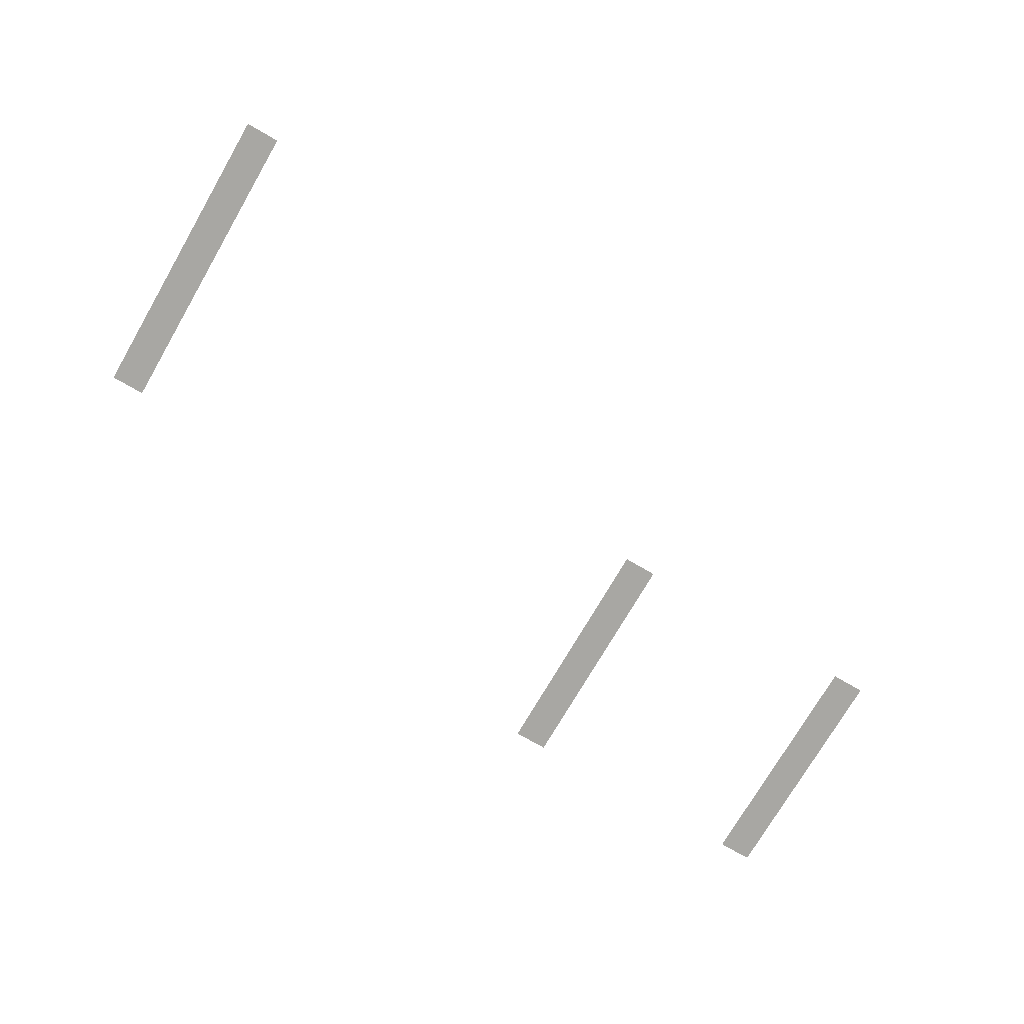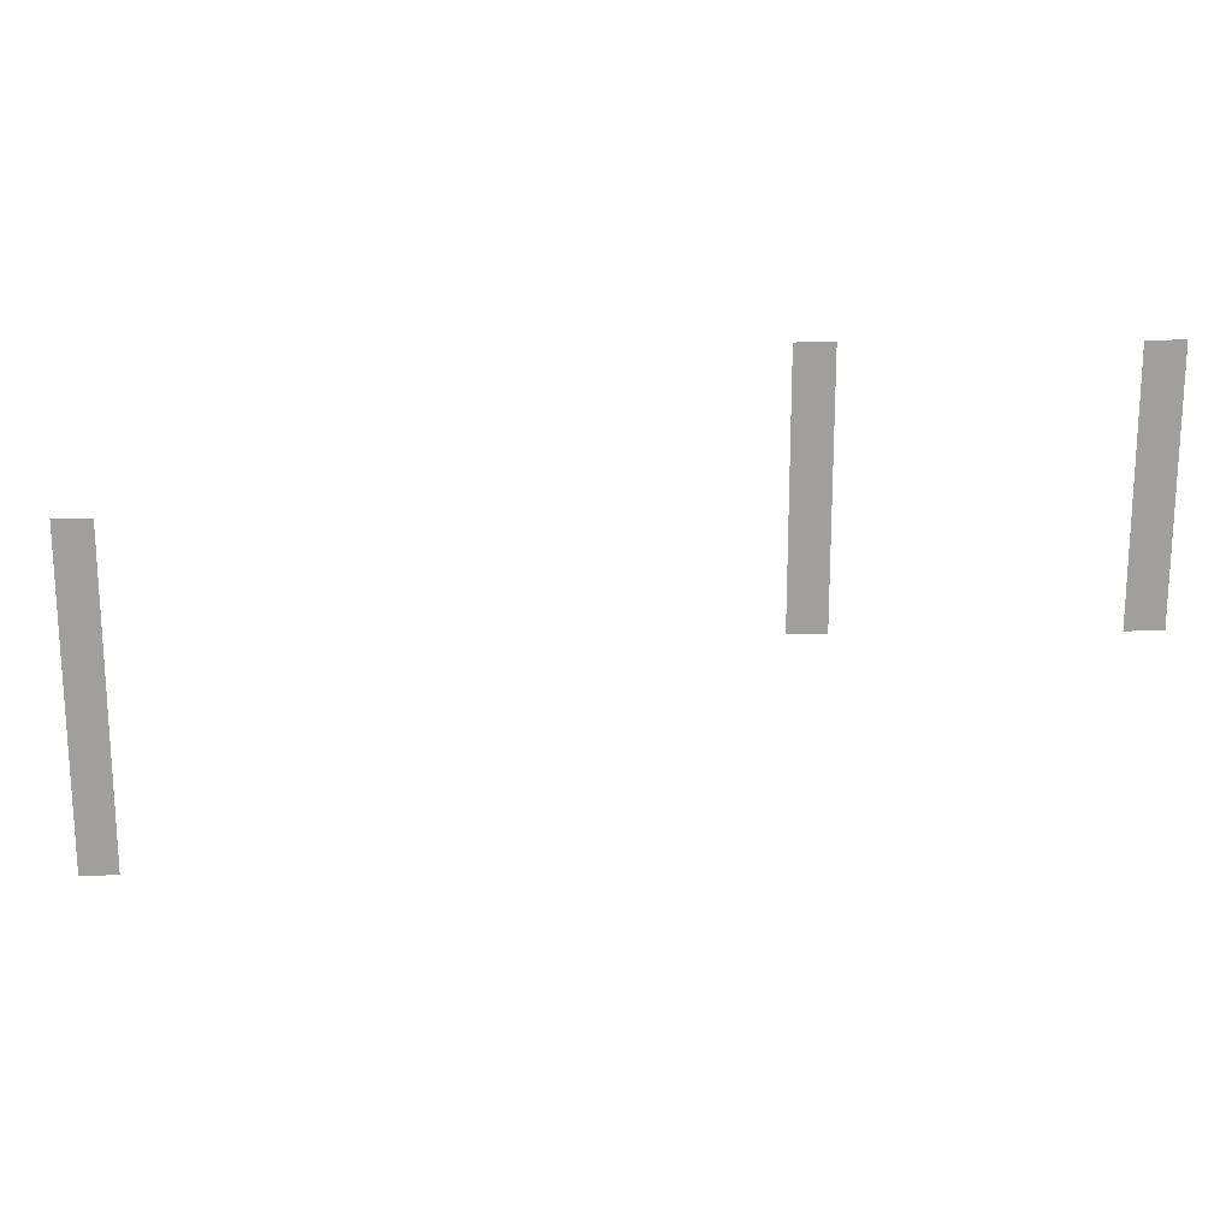
<metadata>
{"format":"obj","ext":"obj","renderer":"f3d","projection":"perspective","resolution":1024,"background":"white","views":[{"elev":-74.5,"azim":-30.2,"up":"+Z"},{"elev":18.9,"azim":-1.7,"up":"+Y"}]}
</metadata>
<code>
v -14112 -14528 0
v -14144 -14528 0
v -14144 -14496 0
v -14112 -14496 0
v -14368 -14528 0
v -14400 -14528 0
v -14400 -14496 0
v -14368 -14496 0
v -14112 -14560 0
v -14144 -14560 0
v -14144 -14528 0
v -14112 -14528 0
v -14368 -14560 0
v -14400 -14560 0
v -14400 -14528 0
v -14368 -14528 0
v -14112 -14592 0
v -14144 -14592 0
v -14144 -14560 0
v -14112 -14560 0
v -14368 -14592 0
v -14400 -14592 0
v -14400 -14560 0
v -14368 -14560 0
v -14112 -14624 0
v -14144 -14624 0
v -14144 -14592 0
v -14112 -14592 0
v -14368 -14624 0
v -14400 -14624 0
v -14400 -14592 0
v -14368 -14592 0
v -14112 -14656 0
v -14144 -14656 0
v -14144 -14624 0
v -14112 -14624 0
v -14368 -14656 0
v -14400 -14656 0
v -14400 -14624 0
v -14368 -14624 0
v -14912 -14656 0
v -14944 -14656 0
v -14944 -14624 0
v -14912 -14624 0
v -14112 -14688 0
v -14144 -14688 0
v -14144 -14656 0
v -14112 -14656 0
v -14368 -14688 0
v -14400 -14688 0
v -14400 -14656 0
v -14368 -14656 0
v -14912 -14688 0
v -14944 -14688 0
v -14944 -14656 0
v -14912 -14656 0
v -14112 -14720 0
v -14144 -14720 0
v -14144 -14688 0
v -14112 -14688 0
v -14368 -14720 0
v -14400 -14720 0
v -14400 -14688 0
v -14368 -14688 0
v -14912 -14720 0
v -14944 -14720 0
v -14944 -14688 0
v -14912 -14688 0
v -14912 -14752 0
v -14944 -14752 0
v -14944 -14720 0
v -14912 -14720 0
v -14912 -14784 0
v -14944 -14784 0
v -14944 -14752 0
v -14912 -14752 0
v -14912 -14816 0
v -14944 -14816 0
v -14944 -14784 0
v -14912 -14784 0
v -14912 -14848 0
v -14944 -14848 0
v -14944 -14816 0
v -14912 -14816 0
v -14912 -14880 0
v -14944 -14880 0
v -14944 -14848 0
v -14912 -14848 0
v -14912 -14912 0
v -14944 -14912 0
v -14944 -14880 0
v -14912 -14880 0
g GameMap1_0_mesh_0033
f 1 2 3 4
f 5 6 7 8
f 9 10 11 12
f 13 14 15 16
f 17 18 19 20
f 21 22 23 24
f 25 26 27 28
f 29 30 31 32
f 33 34 35 36
f 37 38 39 40
f 41 42 43 44
f 45 46 47 48
f 49 50 51 52
f 53 54 55 56
f 57 58 59 60
f 61 62 63 64
f 65 66 67 68
f 69 70 71 72
f 73 74 75 76
f 77 78 79 80
f 81 82 83 84
f 85 86 87 88
f 89 90 91 92

</code>
